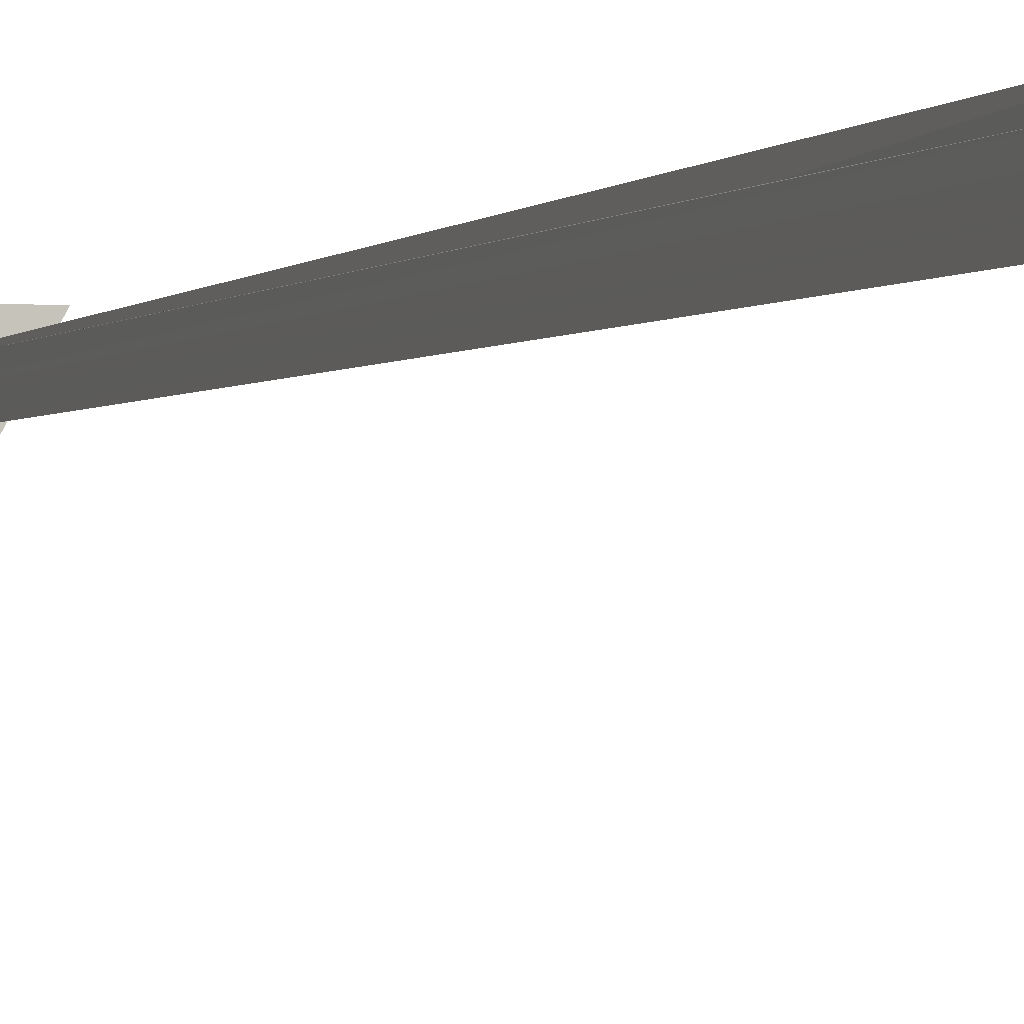
<metadata>
{"format":"obj","ext":"obj","renderer":"f3d","projection":"perspective","resolution":1024,"background":"white","views":[{"elev":-2.5,"azim":160.8,"up":"+Y"}]}
</metadata>
<code>
v -100681 -8.875e+04 2.616
v -100681 -8.875e+04 2.616
v -100681 -8.875e+04 14.3
v -100681 -8.875e+04 5.43
v -100681 -8.875e+04 5.4
v -100681 -8.875e+04 2.616
v -100681 -8.875e+04 2.616
v -100681 -8.875e+04 5.4
v -100681 -8.875e+04 5.4
v -100681 -8.875e+04 5.43
v -100681 -8.875e+04 5.43
v -100681 -8.875e+04 14.3
v -100681 -8.875e+04 14.3
v -100681 -8.875e+04 2.616
v -100681 -8.875e+04 5.4
v -100681 -8.875e+04 5.4
v -100681 -8.875e+04 2.616
v -100681 -8.875e+04 14.3
v -100681 -8.875e+04 14.3
v -100681 -8.875e+04 2.616
v -100681 -8.875e+04 2.616
v -100681 -8.875e+04 2.615
v -100681 -8.875e+04 14.3
v -100681 -8.875e+04 14.3
v -100681 -8.875e+04 2.616
v -100681 -8.875e+04 2.615
v -100681 -8.875e+04 2.614
v -100681 -8.875e+04 14.3
v -100681 -8.875e+04 14.3
v -100681 -8.875e+04 2.615
v -100681 -8.875e+04 2.614
v -100681 -8.875e+04 2.612
v -100681 -8.875e+04 14.3
v -100681 -8.875e+04 14.3
v -100681 -8.875e+04 2.614
v -100681 -8.875e+04 2.612
v -100681 -8.875e+04 2.616
v -100681 -8.875e+04 14.3
v -100681 -8.875e+04 14.3
v -100681 -8.875e+04 2.615
v -100681 -8.875e+04 2.616
v -100681 -8.875e+04 2.611
v -100681 -8.875e+04 14.3
v -100681 -8.875e+04 14.3
v -100681 -8.875e+04 2.612
v -100681 -8.875e+04 2.611
v -100681 -8.875e+04 2.609
v -100681 -8.875e+04 14.3
v -100681 -8.875e+04 14.3
v -100681 -8.875e+04 2.611
v -100681 -8.875e+04 2.609
v -100681 -8.875e+04 2.615
v -100681 -8.875e+04 2.609
v -100681 -8.875e+04 2.609
v -100681 -8.875e+04 2.611
v -100681 -8.875e+04 2.612
v -100681 -8.875e+04 2.614
v -100681 -8.875e+04 2.615
v -100681 -8.875e+04 2.616
v -100681 -8.875e+04 2.616
v -100681 -8.875e+04 2.616
v -100681 -8.875e+04 2.615
v -100681 -8.875e+04 2.615
v -100681 -8.875e+04 2.615
v -100681 -8.875e+04 2.615
v -100681 -8.875e+04 14.3
v -100681 -8.875e+04 14.3
v -100681 -8.875e+04 2.615
v -100681 -8.875e+04 2.615
v -100681 -8.875e+04 2.608
v -100681 -8.875e+04 14.3
v -100681 -8.875e+04 14.3
v -100681 -8.875e+04 2.609
v -100681 -8.875e+04 2.609
v -100681 -8.875e+04 2.608
v -100681 -8.875e+04 2.615
v -100681 -8.875e+04 14.3
v -100681 -8.875e+04 14.3
v -100681 -8.875e+04 2.614
v -100681 -8.875e+04 2.615
v -100681 -8.875e+04 2.608
v -100681 -8.875e+04 14.3
v -100681 -8.875e+04 14.3
v -100681 -8.875e+04 2.608
v -100681 -8.875e+04 2.608
v -100681 -8.875e+04 2.607
v -100681 -8.875e+04 14.3
v -100681 -8.875e+04 14.3
v -100681 -8.875e+04 2.608
v -100681 -8.875e+04 2.607
v -100681 -8.875e+04 2.608
v -100681 -8.875e+04 14.3
v -100681 -8.875e+04 14.3
v -100681 -8.875e+04 2.607
v -100681 -8.875e+04 2.608
v -100681 -8.875e+04 2.612
v -100681 -8.875e+04 2.608
v -100681 -8.875e+04 2.608
v -100681 -8.875e+04 2.607
v -100681 -8.875e+04 2.608
v -100681 -8.875e+04 2.608
v -100681 -8.875e+04 2.609
v -100681 -8.875e+04 2.615
v -100681 -8.875e+04 2.615
v -100681 -8.875e+04 2.614
v -100681 -8.875e+04 2.613
v -100681 -8.875e+04 2.612
v -100681 -8.875e+04 2.608
v -100681 -8.875e+04 14.3
v -100681 -8.875e+04 14.3
v -100681 -8.875e+04 2.608
v -100681 -8.875e+04 2.608
v -100681 -8.875e+04 2.608
v -100681 -8.875e+04 2.608
v -100681 -8.875e+04 2.609
v -100681 -8.875e+04 14.3
v -100681 -8.875e+04 14.3
v -100681 -8.875e+04 2.608
v -100681 -8.875e+04 2.609
v -100681 -8.875e+04 2.611
v -100681 -8.875e+04 2.61
v -100681 -8.875e+04 2.609
v -100681 -8.875e+04 2.608
v -100681 -8.875e+04 2.608
v -100681 -8.875e+04 2.612
v -100681 -8.875e+04 2.611
v -100681 -8.875e+04 2.611
v -100681 -8.875e+04 14.3
v -100681 -8.875e+04 14.3
v -100681 -8.875e+04 2.61
v -100681 -8.875e+04 2.611
v -100681 -8.875e+04 2.61
v -100681 -8.875e+04 14.3
v -100681 -8.875e+04 14.3
v -100681 -8.875e+04 2.609
v -100681 -8.875e+04 2.61
v -100681 -8.875e+04 2.612
v -100681 -8.875e+04 2.613
v -100681 -8.875e+04 5.181
v -100681 -8.875e+04 5.181
v -100681 -8.875e+04 5.231
v -100681 -8.875e+04 5.231
v -100681 -8.875e+04 6.031
v -100681 -8.875e+04 6.031
v -100681 -8.875e+04 6.081
v -100681 -8.875e+04 6.081
v -100681 -8.875e+04 14.3
v -100681 -8.875e+04 14.3
v -100681 -8.875e+04 2.611
v -100681 -8.875e+04 2.612
v -100681 -8.875e+04 2.612
v -100681 -8.875e+04 2.614
v -100681 -8.875e+04 14.3
v -100681 -8.875e+04 14.3
v -100681 -8.875e+04 6.081
v -100681 -8.875e+04 6.081
v -100681 -8.875e+04 6.031
v -100681 -8.875e+04 6.031
v -100681 -8.875e+04 5.231
v -100681 -8.875e+04 5.231
v -100681 -8.875e+04 5.181
v -100681 -8.875e+04 5.181
v -100681 -8.875e+04 2.613
v -100681 -8.875e+04 2.614
v -100681 -8.875e+04 2.614
v -100681 -8.875e+04 14.3
v -100681 -8.875e+04 14.3
v -100681 -8.875e+04 14.3
v -100681 -8.875e+04 14.3
v -100681 -8.875e+04 14.3
v -100681 -8.875e+04 14.3
v -100681 -8.875e+04 14.3
v -100681 -8.875e+04 14.3
v -100681 -8.875e+04 14.3
v -100681 -8.875e+04 14.3
v -100681 -8.875e+04 14.3
v -100681 -8.875e+04 14.3
v -100681 -8.875e+04 14.3
v -100681 -8.875e+04 14.3
v -100681 -8.875e+04 14.3
v -100681 -8.875e+04 14.3
v -100681 -8.875e+04 14.3
v -100681 -8.875e+04 14.3
v -100681 -8.875e+04 14.3
v -100681 -8.875e+04 14.3
v -100681 -8.875e+04 14.3
v -100681 -8.875e+04 14.3
v -100681 -8.875e+04 14.3
v -100681 -8.875e+04 14.3
v -100681 -8.875e+04 14.3
v -100681 -8.875e+04 14.3
v -100681 -8.875e+04 14.3
v -100681 -8.875e+04 14.3
v -100681 -8.875e+04 14.3
v -100681 -8.875e+04 14.3
v -100681 -8.875e+04 14.3
v -100681 -8.875e+04 14.3
v -100681 -8.875e+04 14.3
v -100681 -8.875e+04 14.3
v -100681 -8.875e+04 14.3
v -100681 -8.875e+04 14.3
v -100681 -8.875e+04 14.3
v -100681 -8.875e+04 14.3
v -100681 -8.875e+04 14.3
v -100682 -8.875e+04 14.3
v -100681 -8.875e+04 14.3
v -100681 -8.875e+04 14.3
v -100681 -8.875e+04 14.3
v -100681 -8.875e+04 14.38
v -100681 -8.875e+04 14.38
v -100681 -8.875e+04 14.3
v -100681 -8.875e+04 14.3
v -100682 -8.875e+04 14.38
v -100682 -8.875e+04 14.3
v -100681 -8.875e+04 14.3
v -100681 -8.875e+04 14.38
v -100682 -8.875e+04 14.38
v -100681 -8.875e+04 14.3
v -100681 -8.875e+04 14.3
v -100681 -8.875e+04 14.38
v -100681 -8.875e+04 14.38
v -100681 -8.875e+04 14.3
v -100681 -8.875e+04 14.38
v -100681 -8.875e+04 14.3
v -100681 -8.875e+04 14.3
v -100681 -8.875e+04 14.38
v -100681 -8.875e+04 14.38
v -100681 -8.875e+04 14.38
v -100681 -8.875e+04 14.3
v -100682 -8.875e+04 14.3
v -100682 -8.875e+04 14.38
v -100681 -8.875e+04 14.38
v -100681 -8.875e+04 14.38
v -100681 -8.875e+04 14.3
v -100681 -8.875e+04 14.3
v -100681 -8.875e+04 14.38
v -100681 -8.875e+04 14.38
v -100681 -8.875e+04 14.38
v -100681 -8.875e+04 14.3
v -100681 -8.875e+04 14.3
v -100681 -8.875e+04 14.38
v -100681 -8.875e+04 14.38
v -100681 -8.875e+04 14.38
v -100681 -8.875e+04 14.3
v -100681 -8.875e+04 14.3
v -100681 -8.875e+04 14.38
v -100681 -8.875e+04 14.38
v -100681 -8.875e+04 14.38
v -100681 -8.875e+04 14.38
v -100681 -8.875e+04 14.38
v -100681 -8.875e+04 14.38
v -100681 -8.875e+04 14.38
v -100681 -8.875e+04 14.38
v -100681 -8.875e+04 14.38
v -100681 -8.875e+04 14.38
v -100681 -8.875e+04 14.38
v -100681 -8.875e+04 14.38
v -100681 -8.875e+04 14.38
v -100681 -8.875e+04 14.38
v -100681 -8.875e+04 14.38
v -100681 -8.875e+04 14.38
v -100681 -8.875e+04 14.38
v -100681 -8.875e+04 14.38
v -100681 -8.875e+04 14.38
v -100681 -8.875e+04 14.38
v -100682 -8.875e+04 14.38
v -100681 -8.875e+04 14.38
v -100681 -8.875e+04 14.38
v -100681 -8.875e+04 14.38
v -100681 -8.875e+04 14.38
v -100681 -8.875e+04 14.38
v -100681 -8.875e+04 14.38
v -100681 -8.875e+04 14.38
v -100681 -8.875e+04 14.38
v -100681 -8.875e+04 14.38
v -100681 -8.875e+04 14.38
v -100681 -8.875e+04 14.38
v -100681 -8.875e+04 14.38
v -100681 -8.875e+04 14.38
v -100681 -8.875e+04 14.38
v -100681 -8.875e+04 14.38
v -100681 -8.875e+04 14.38
v -100681 -8.875e+04 14.38
v -100681 -8.875e+04 14.38
v -100681 -8.875e+04 14.38
v -100681 -8.875e+04 14.38
v -100681 -8.875e+04 14.38
v -100681 -8.875e+04 14.38
v -100682 -8.875e+04 14.38
v -100681 -8.875e+04 14.38
v -100681 -8.875e+04 14.38
v -100681 -8.875e+04 14.61
v -100681 -8.875e+04 14.61
v -100681 -8.875e+04 14.38
v -100681 -8.875e+04 14.38
v -100681 -8.875e+04 14.61
v -100681 -8.875e+04 14.61
v -100681 -8.875e+04 14.61
v -100681 -8.875e+04 14.61
v -100681 -8.875e+04 14.61
v -100681 -8.875e+04 14.61
v -100681 -8.875e+04 14.61
v -100681 -8.875e+04 14.61
v -100681 -8.875e+04 14.61
v -100681 -8.875e+04 14.61
v -100681 -8.875e+04 14.61
v -100681 -8.875e+04 14.61
v -100681 -8.875e+04 14.61
v -100681 -8.875e+04 14.61
v -100681 -8.875e+04 14.61
v -100681 -8.875e+04 14.61
v -100681 -8.875e+04 14.61
v -100681 -8.875e+04 14.61
v -100681 -8.875e+04 14.61
v -100681 -8.875e+04 14.61
v -100681 -8.875e+04 14.61
v -100681 -8.875e+04 14.38
v -100681 -8.875e+04 14.61
v -100681 -8.875e+04 14.61
v -100681 -8.875e+04 14.38
v -100681 -8.875e+04 14.38
v -100681 -8.875e+04 14.38
v -100681 -8.875e+04 14.61
v -100681 -8.875e+04 14.61
v -100681 -8.875e+04 14.38
v -100681 -8.875e+04 14.38
v -100681 -8.875e+04 14.38
v -100681 -8.875e+04 14.61
v -100681 -8.875e+04 14.61
v -100681 -8.875e+04 14.38
v -100681 -8.875e+04 14.38
v -100681 -8.875e+04 14.38
v -100681 -8.875e+04 14.61
v -100681 -8.875e+04 14.61
v -100681 -8.875e+04 14.38
v -100681 -8.875e+04 14.38
v -100681 -8.875e+04 14.38
v -100681 -8.875e+04 14.61
v -100681 -8.875e+04 14.61
v -100681 -8.875e+04 14.38
v -100681 -8.875e+04 14.38
v -100681 -8.875e+04 14.38
v -100681 -8.875e+04 14.61
v -100681 -8.875e+04 14.61
v -100681 -8.875e+04 14.38
v -100681 -8.875e+04 14.38
v -100681 -8.875e+04 14.38
v -100681 -8.875e+04 14.61
v -100681 -8.875e+04 14.61
v -100681 -8.875e+04 14.38
v -100681 -8.875e+04 14.38
v -100681 -8.875e+04 14.38
v -100681 -8.875e+04 14.61
v -100681 -8.875e+04 14.61
v -100681 -8.875e+04 14.38
v -100681 -8.875e+04 14.38
v -100681 -8.875e+04 14.38
v -100681 -8.875e+04 14.61
v -100681 -8.875e+04 14.61
v -100681 -8.875e+04 14.38
v -100681 -8.875e+04 14.38
v -100681 -8.875e+04 14.38
v -100681 -8.875e+04 14.61
v -100681 -8.875e+04 14.61
v -100681 -8.875e+04 14.38
v -100681 -8.875e+04 14.38
v -100681 -8.875e+04 14.38
v -100681 -8.875e+04 14.61
v -100681 -8.875e+04 14.61
v -100681 -8.875e+04 14.38
v -100681 -8.875e+04 14.38
v -100681 -8.875e+04 14.38
v -100681 -8.875e+04 14.61
v -100681 -8.875e+04 14.61
v -100681 -8.875e+04 14.38
v -100681 -8.875e+04 14.38
v -100681 -8.875e+04 14.38
v -100681 -8.875e+04 14.61
v -100681 -8.875e+04 14.61
v -100681 -8.875e+04 14.38
v -100681 -8.875e+04 14.38
v -100681 -8.875e+04 14.38
v -100681 -8.875e+04 14.61
v -100681 -8.875e+04 14.61
v -100681 -8.875e+04 14.38
v -100681 -8.875e+04 14.38
v -100681 -8.875e+04 14.38
v -100681 -8.875e+04 14.61
v -100681 -8.875e+04 14.61
v -100681 -8.875e+04 14.38
v -100681 -8.875e+04 14.38
v -100681 -8.875e+04 14.38
v -100681 -8.875e+04 14.61
v -100681 -8.875e+04 14.61
v -100681 -8.875e+04 14.38
v -100681 -8.875e+04 14.38
v -100681 -8.875e+04 14.38
v -100681 -8.875e+04 14.61
v -100681 -8.875e+04 14.61
v -100681 -8.875e+04 14.38
v -100681 -8.875e+04 14.38
v -100681 -8.875e+04 14.38
v -100681 -8.875e+04 14.61
v -100681 -8.875e+04 14.61
v -100681 -8.875e+04 14.38
v -100681 -8.875e+04 14.38
v -100681 -8.875e+04 14.38
v -100681 -8.875e+04 14.61
v -100681 -8.875e+04 14.61
v -100681 -8.875e+04 14.38
v -100681 -8.875e+04 14.38
f 1 2 3 1
f 2 3 4 2
f 3 4 5 3
f 4 5 6 4
f 5 6 7 5
f 8 9 10 8
f 9 10 11 9
f 10 11 12 10
f 11 12 13 11
f 12 13 14 12
f 13 14 15 13
f 14 15 16 14
f 17 18 19 17
f 18 19 20 18
f 19 20 21 19
f 22 23 24 22
f 23 24 25 23
f 24 25 26 24
f 27 28 29 27
f 28 29 30 28
f 29 30 31 29
f 32 33 34 32
f 33 34 35 33
f 34 35 36 34
f 37 38 39 37
f 38 39 40 38
f 39 40 41 39
f 42 43 44 42
f 43 44 45 43
f 44 45 46 44
f 47 48 49 47
f 48 49 50 48
f 49 50 51 49
f 52 53 54 52
f 53 54 55 53
f 54 55 56 54
f 55 56 57 55
f 56 57 58 56
f 57 58 59 57
f 58 59 60 58
f 59 60 61 59
f 60 61 62 60
f 61 62 63 61
f 64 65 66 64
f 65 66 67 65
f 66 67 68 66
f 67 68 69 67
f 70 71 72 70
f 71 72 73 71
f 72 73 74 72
f 73 74 75 73
f 76 77 78 76
f 77 78 79 77
f 78 79 80 78
f 81 82 83 81
f 82 83 84 82
f 83 84 85 83
f 86 87 88 86
f 87 88 89 87
f 88 89 90 88
f 91 92 93 91
f 92 93 94 92
f 93 94 95 93
f 96 97 98 96
f 97 98 99 97
f 98 99 100 98
f 99 100 101 99
f 100 101 102 100
f 101 102 103 101
f 102 103 104 102
f 103 104 105 103
f 104 105 106 104
f 105 106 107 105
f 108 109 110 108
f 109 110 111 109
f 110 111 112 110
f 111 112 113 111
f 112 113 114 112
f 115 116 117 115
f 116 117 118 116
f 117 118 119 117
f 120 121 122 120
f 121 122 123 121
f 122 123 124 122
f 123 124 125 123
f 124 125 126 124
f 127 128 129 127
f 128 129 130 128
f 129 130 131 129
f 132 133 134 132
f 133 134 135 133
f 134 135 136 134
f 137 138 139 137
f 138 139 140 138
f 139 140 141 139
f 140 141 142 140
f 141 142 143 141
f 142 143 144 142
f 143 144 145 143
f 144 145 146 144
f 145 146 147 145
f 146 147 148 146
f 147 148 149 147
f 148 149 150 148
f 149 150 151 149
f 152 153 154 152
f 153 154 155 153
f 154 155 156 154
f 155 156 157 155
f 156 157 158 156
f 157 158 159 157
f 158 159 160 158
f 159 160 161 159
f 160 161 162 160
f 161 162 163 161
f 162 163 164 162
f 163 164 165 163
f 166 167 168 166
f 167 168 169 167
f 168 169 170 168
f 169 170 171 169
f 170 171 172 170
f 171 172 173 171
f 172 173 174 172
f 173 174 175 173
f 174 175 176 174
f 175 176 177 175
f 176 177 178 176
f 177 178 179 177
f 180 181 182 180
f 181 182 183 181
f 182 183 184 182
f 185 186 187 185
f 186 187 188 186
f 187 188 189 187
f 188 189 190 188
f 189 190 191 189
f 190 191 192 190
f 191 192 193 191
f 192 193 194 192
f 193 194 195 193
f 194 195 196 194
f 195 196 197 195
f 196 197 198 196
f 197 198 199 197
f 198 199 200 198
f 199 200 201 199
f 200 201 202 200
f 203 204 205 203
f 204 205 206 204
f 205 206 207 205
f 208 209 210 208
f 209 210 211 209
f 210 211 212 210
f 213 214 215 213
f 214 215 216 214
f 215 216 217 215
f 218 219 220 218
f 219 220 221 219
f 220 221 222 220
f 223 224 225 223
f 224 225 226 224
f 225 226 227 225
f 228 229 230 228
f 229 230 231 229
f 230 231 232 230
f 233 234 235 233
f 234 235 236 234
f 235 236 237 235
f 238 239 240 238
f 239 240 241 239
f 240 241 242 240
f 243 244 245 243
f 244 245 246 244
f 245 246 247 245
f 248 249 250 248
f 249 250 251 249
f 250 251 252 250
f 251 252 253 251
f 252 253 254 252
f 253 254 255 253
f 254 255 256 254
f 255 256 257 255
f 256 257 258 256
f 257 258 259 257
f 258 259 260 258
f 259 260 261 259
f 260 261 262 260
f 261 262 263 261
f 262 263 264 262
f 265 266 267 265
f 266 267 268 266
f 267 268 269 267
f 268 269 270 268
f 271 272 273 271
f 272 273 274 272
f 273 274 275 273
f 274 275 276 274
f 275 276 277 275
f 276 277 278 276
f 277 278 279 277
f 278 279 280 278
f 279 280 281 279
f 280 281 282 280
f 281 282 283 281
f 282 283 284 282
f 283 284 285 283
f 286 287 288 286
f 287 288 289 287
f 288 289 290 288
f 291 292 293 291
f 292 293 294 292
f 293 294 295 293
f 296 297 298 296
f 297 298 299 297
f 298 299 300 298
f 299 300 301 299
f 300 301 302 300
f 301 302 303 301
f 302 303 304 302
f 303 304 305 303
f 304 305 306 304
f 305 306 307 305
f 306 307 308 306
f 307 308 309 307
f 308 309 310 308
f 309 310 311 309
f 310 311 312 310
f 311 312 313 311
f 312 313 314 312
f 313 314 315 313
f 314 315 316 314
f 317 318 319 317
f 318 319 320 318
f 319 320 321 319
f 322 323 324 322
f 323 324 325 323
f 324 325 326 324
f 327 328 329 327
f 328 329 330 328
f 329 330 331 329
f 332 333 334 332
f 333 334 335 333
f 334 335 336 334
f 337 338 339 337
f 338 339 340 338
f 339 340 341 339
f 342 343 344 342
f 343 344 345 343
f 344 345 346 344
f 347 348 349 347
f 348 349 350 348
f 349 350 351 349
f 352 353 354 352
f 353 354 355 353
f 354 355 356 354
f 357 358 359 357
f 358 359 360 358
f 359 360 361 359
f 362 363 364 362
f 363 364 365 363
f 364 365 366 364
f 367 368 369 367
f 368 369 370 368
f 369 370 371 369
f 372 373 374 372
f 373 374 375 373
f 374 375 376 374
f 377 378 379 377
f 378 379 380 378
f 379 380 381 379
f 382 383 384 382
f 383 384 385 383
f 384 385 386 384
f 387 388 389 387
f 388 389 390 388
f 389 390 391 389
f 392 393 394 392
f 393 394 395 393
f 394 395 396 394
f 397 398 399 397
f 398 399 400 398
f 399 400 401 399
f 402 403 404 402
f 403 404 405 403
f 404 405 406 404
f 407 408 409 407
f 408 409 410 408
f 409 410 411 409

</code>
